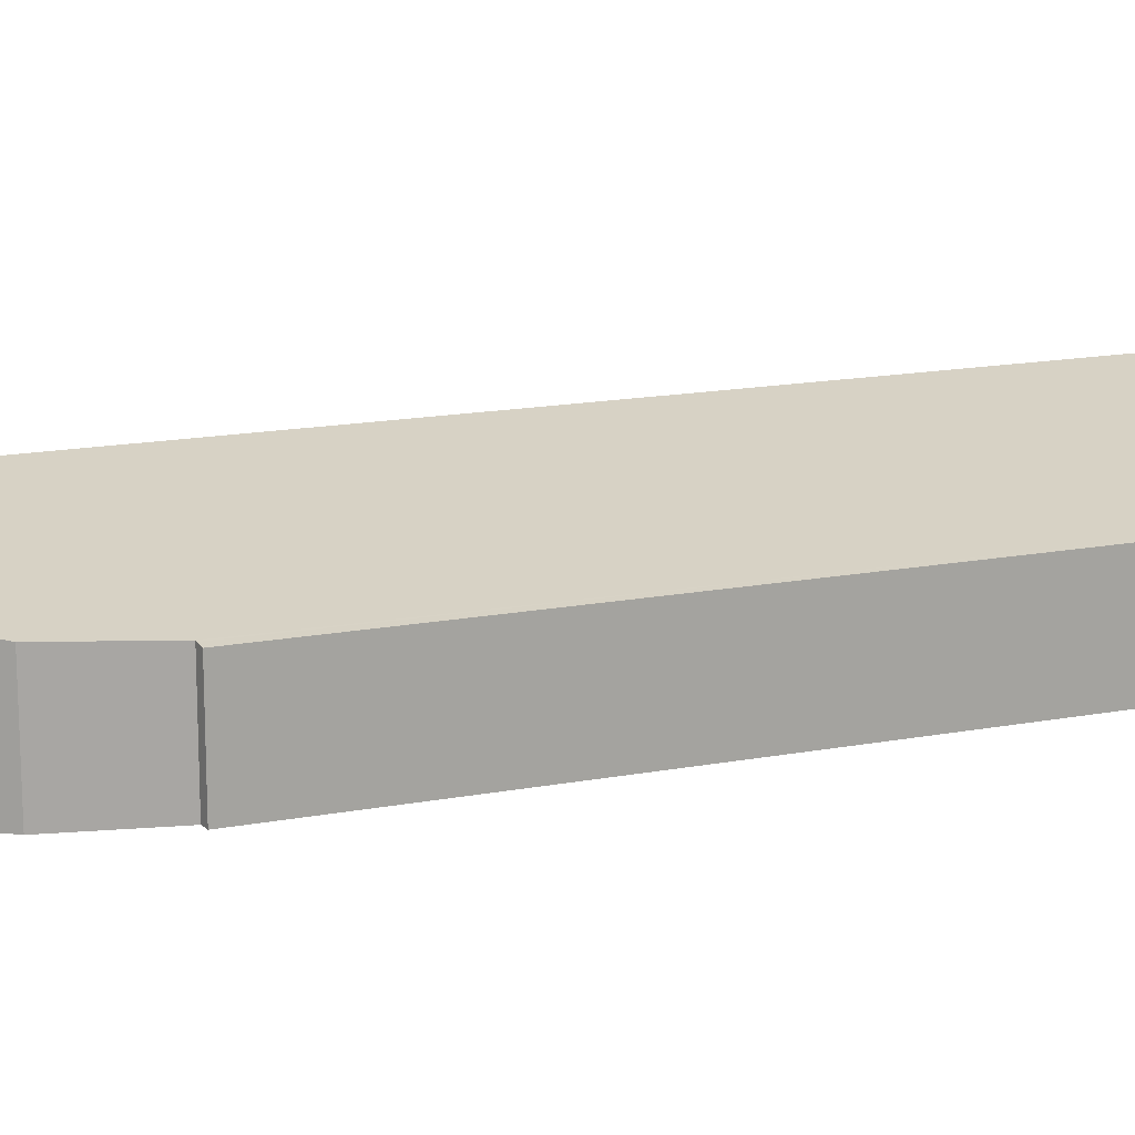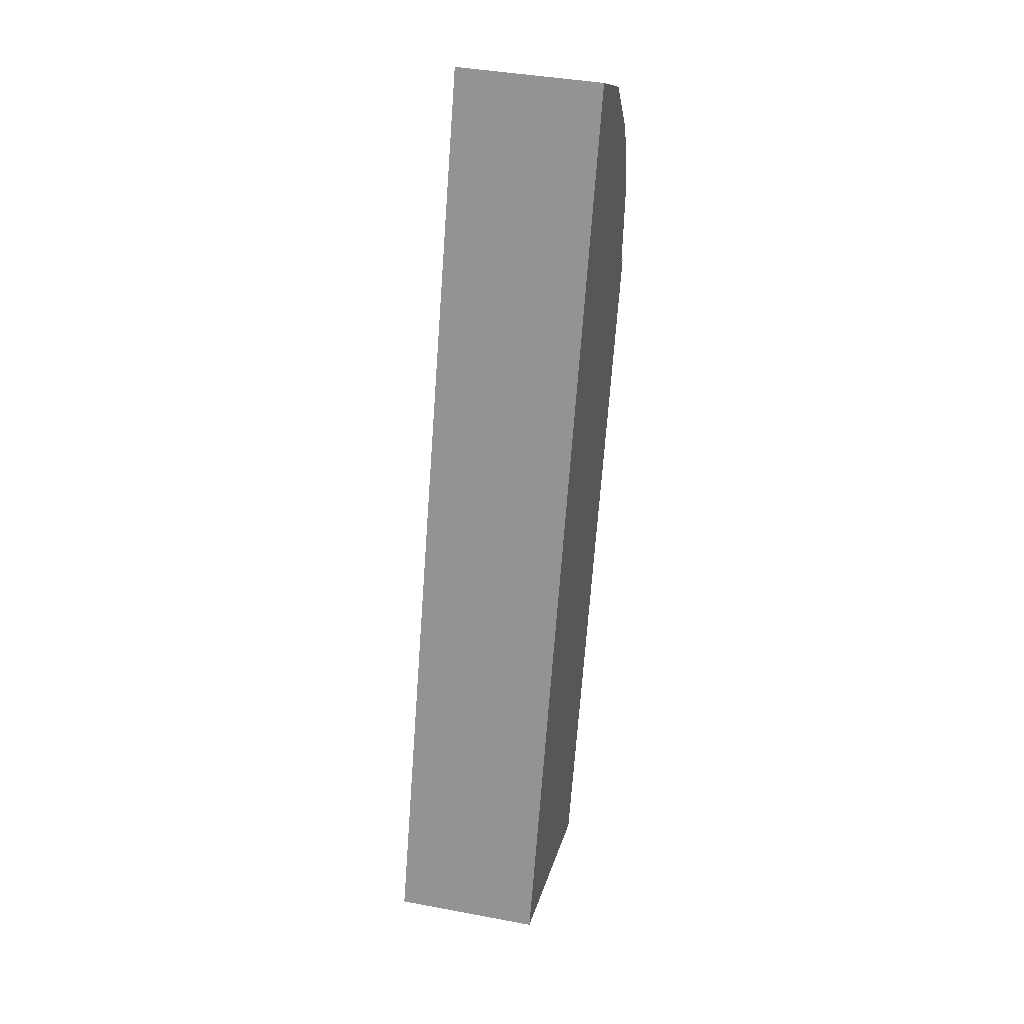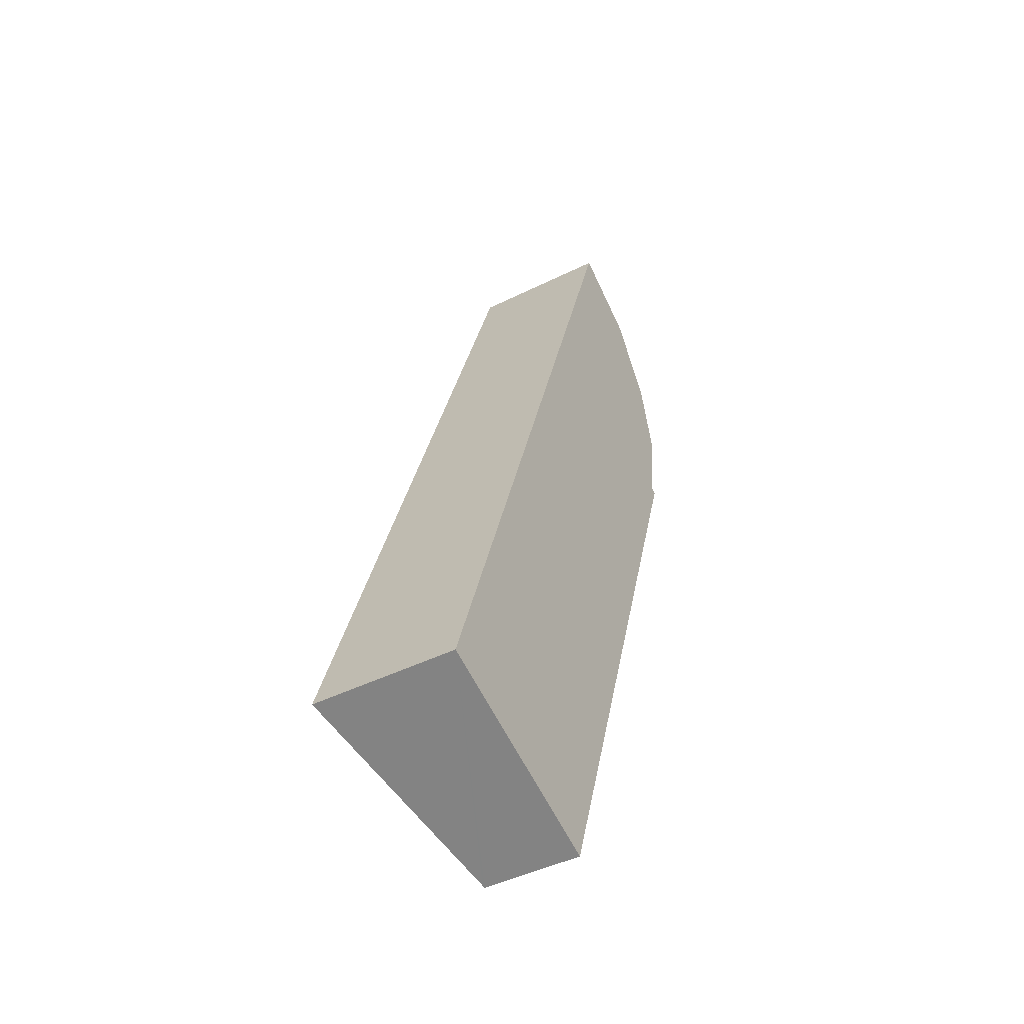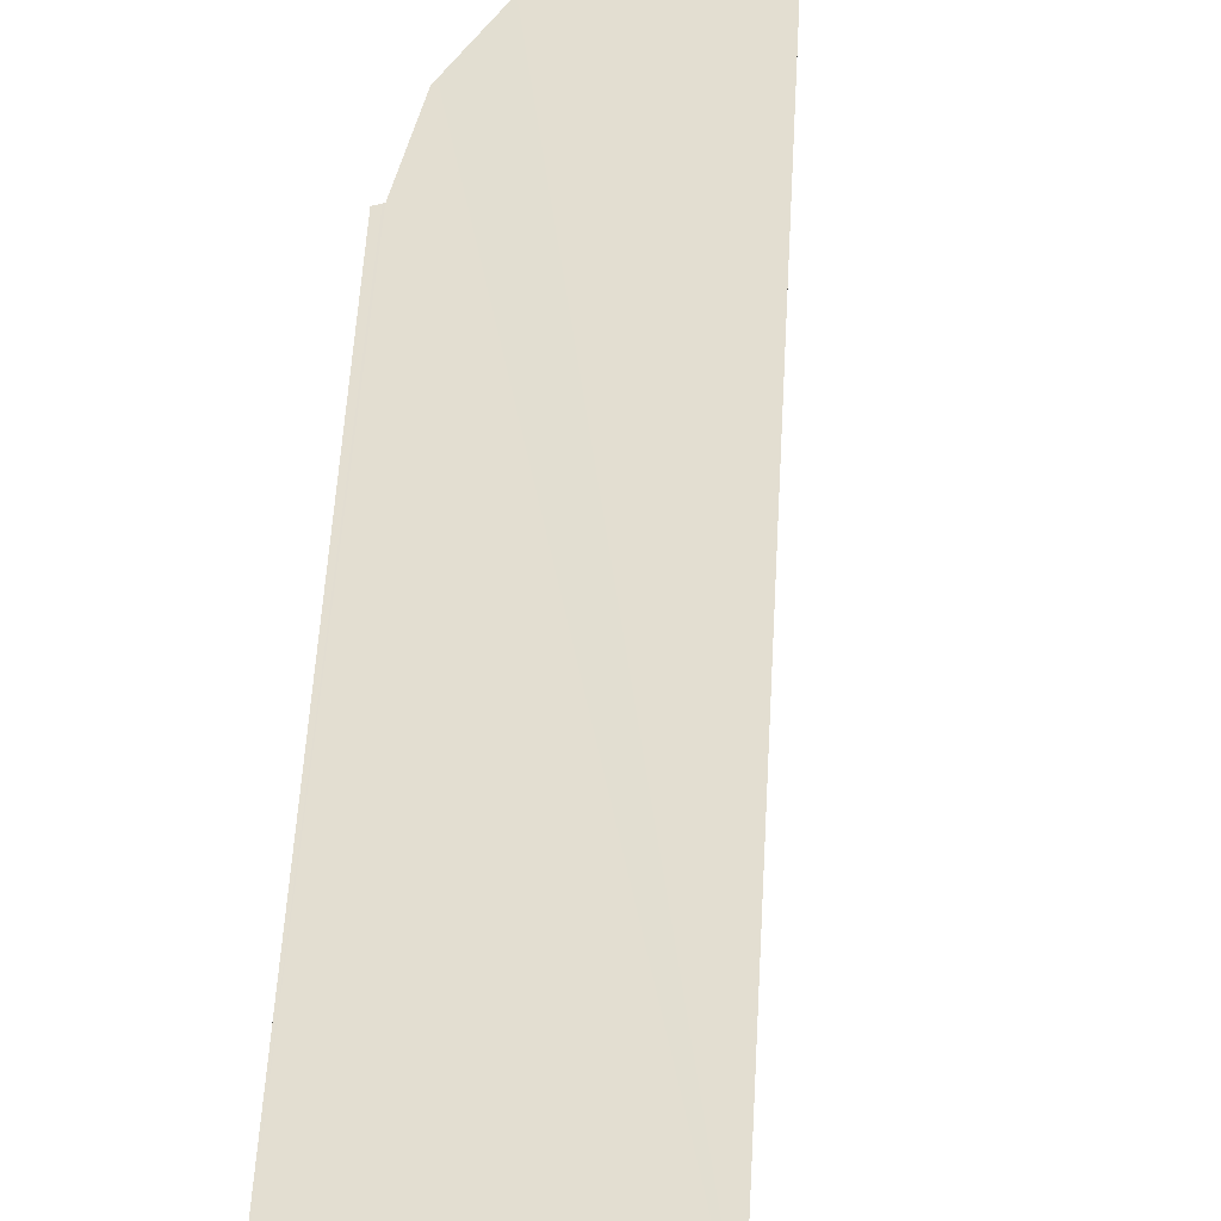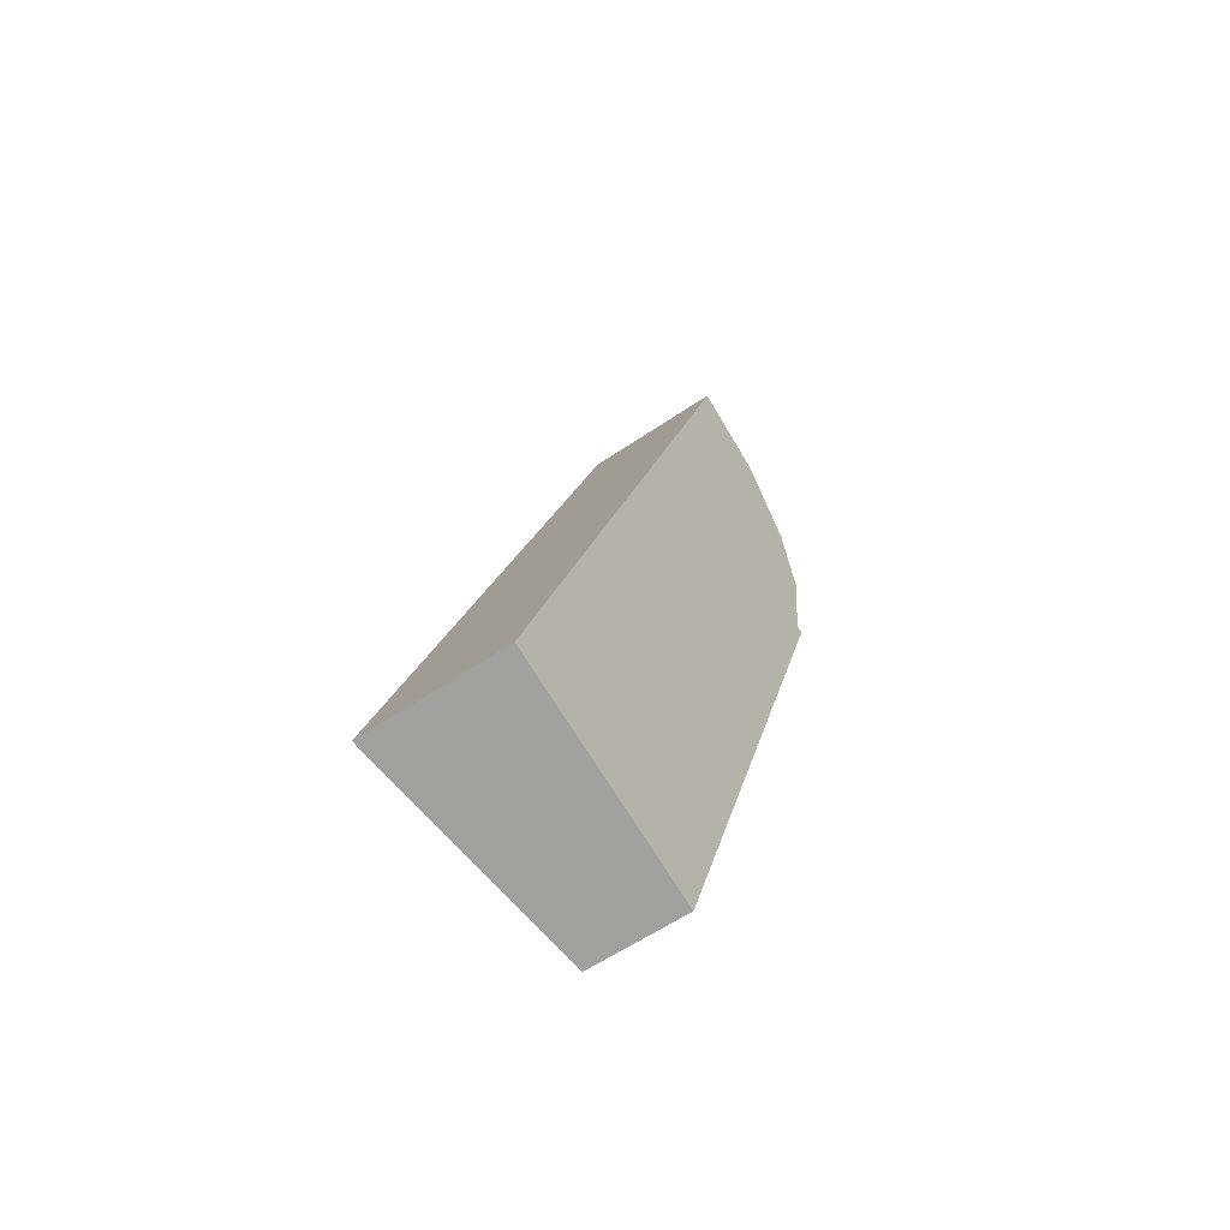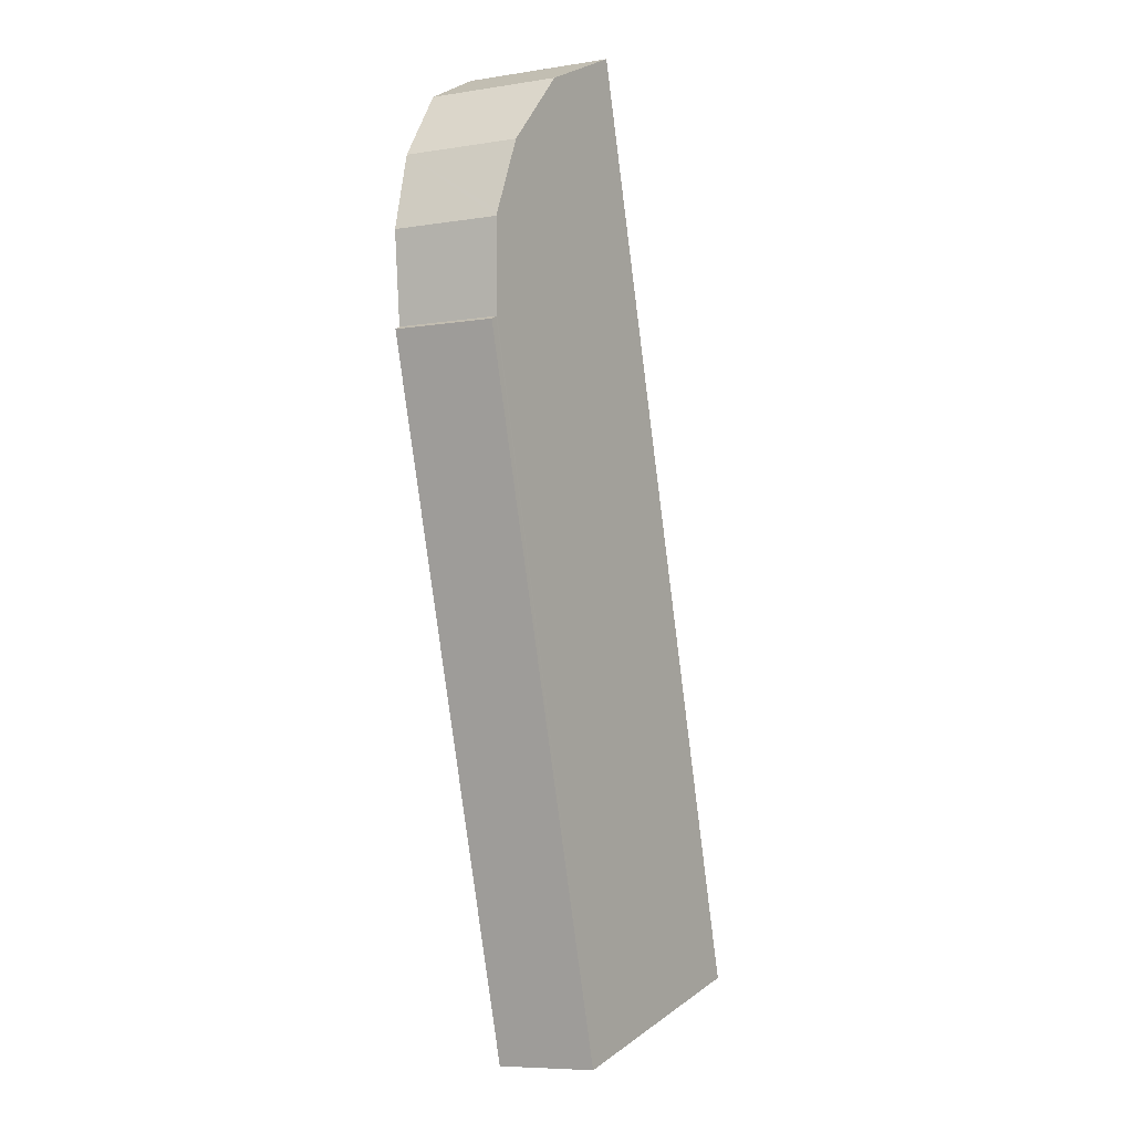
<metadata>
{"format":"obj","ext":"obj","renderer":"f3d","projection":"perspective","resolution":1024,"background":"white","views":[{"elev":16.0,"azim":87.2,"up":"+Y"},{"elev":39.4,"azim":-76.8,"up":"+Z"},{"elev":-45.9,"azim":-60.4,"up":"+Z"},{"elev":53.8,"azim":-158.3,"up":"+Y"},{"elev":-58.6,"azim":-54.8,"up":"+Z"},{"elev":-7.7,"azim":113.6,"up":"+Z"}]}
</metadata>
<code>
v  5.832 2.603 -2.013
v  11.75 2.623 16.09
v  11.91 2.586 16
v  11.71 2.633 16.11
v  11.42 2.979 20.54
v  7.872 3.881 23.66
v  10.03 3.379 22.49
v  0 3.881 2.376e-16
v  11.95 2.75 18.63
v  11.99 2.732 18.48
v  11.97 2.725 18.31
v  5.763 2.618 -1.989
v  0 0 0
v  5.832 1.233e-16 -2.013
v  5.763 1.218e-16 -1.989
v  7.872 -1.449e-15 23.66
v  10.03 -1.377e-15 22.49
v  11.42 -1.257e-15 20.54
v  11.71 -9.865e-16 16.11
v  11.91 -9.799e-16 16
v  11.75 -9.851e-16 16.09
v  11.99 -1.132e-15 18.48
v  11.95 -1.141e-15 18.63
v  11.97 -1.121e-15 18.31
g defaultobject
f 1 2 3
f 2 1 4
f 5 6 7
f 6 5 8
f 8 5 9
f 8 9 10
f 8 10 11
f 8 11 4
f 8 4 12
f 12 4 1
f 12 13 8
f 13 12 1
f 13 1 14
f 13 14 15
f 13 6 8
f 6 13 16
f 16 7 6
f 7 16 17
f 17 5 7
f 5 17 18
f 19 2 4
f 2 19 3
f 3 19 20
f 20 19 21
f 18 9 5
f 9 18 10
f 10 18 22
f 22 18 23
f 22 11 10
f 11 22 4
f 4 22 19
f 19 22 24
f 3 14 1
f 14 3 20
f 13 17 16
f 17 13 18
f 18 13 23
f 23 13 22
f 22 13 24
f 24 13 19
f 19 13 21
f 21 13 20
f 20 13 15
f 20 15 14

</code>
